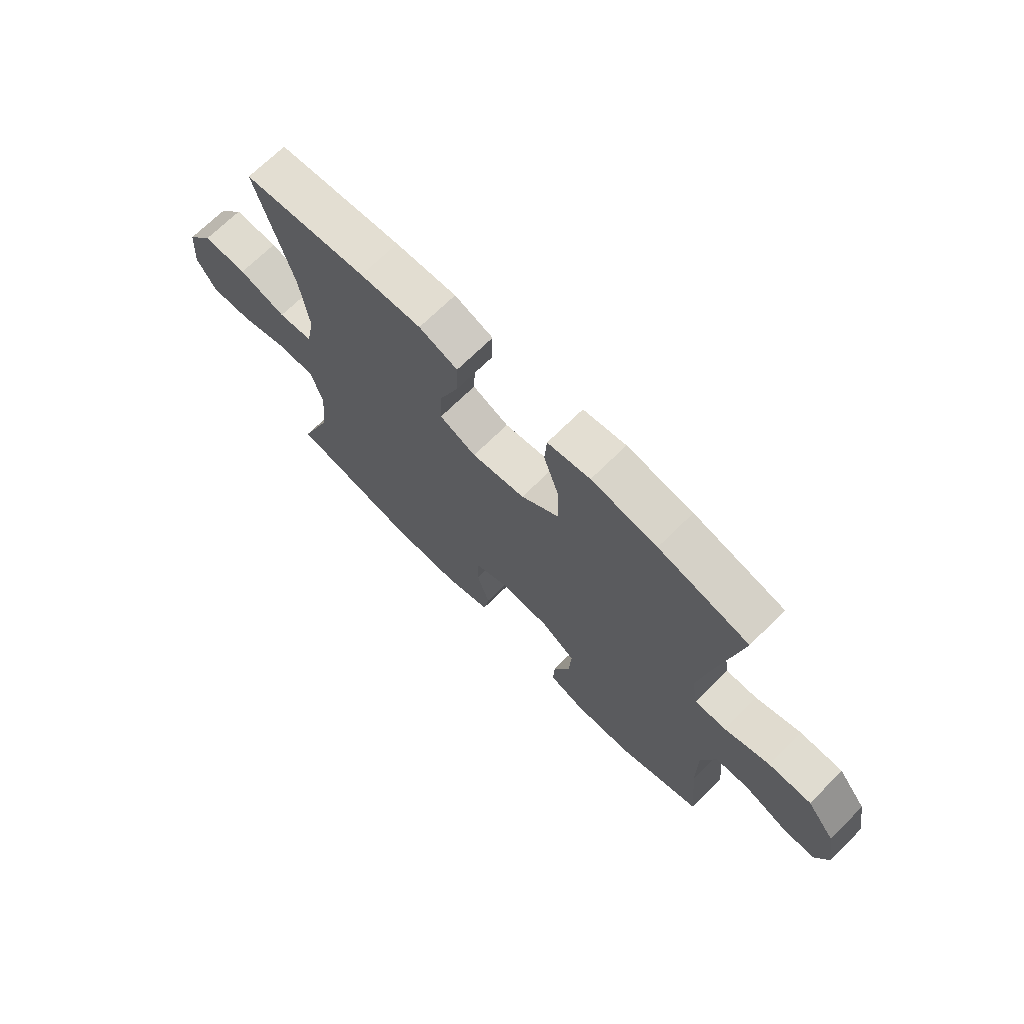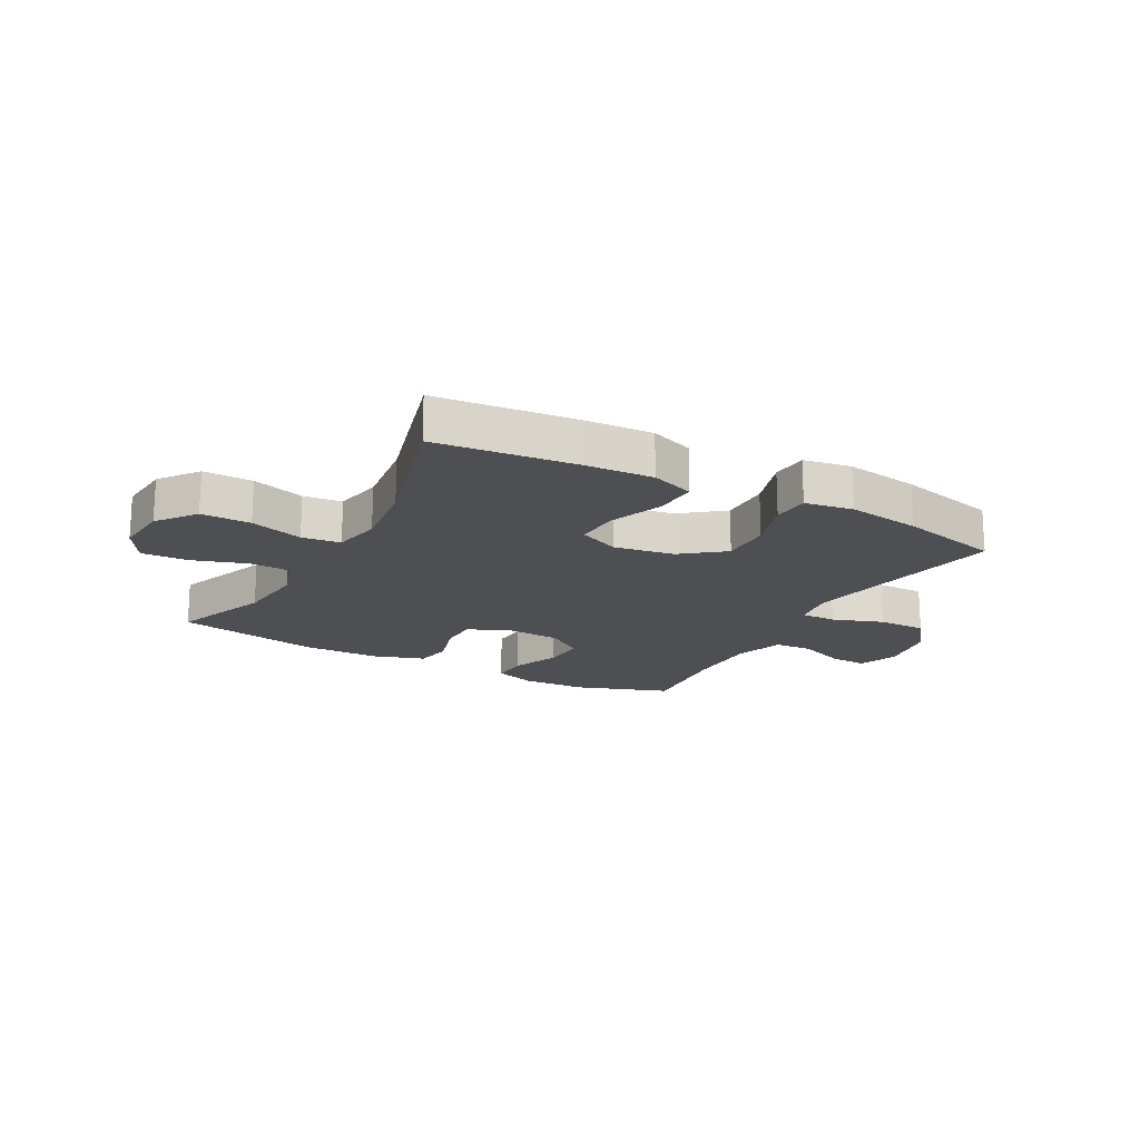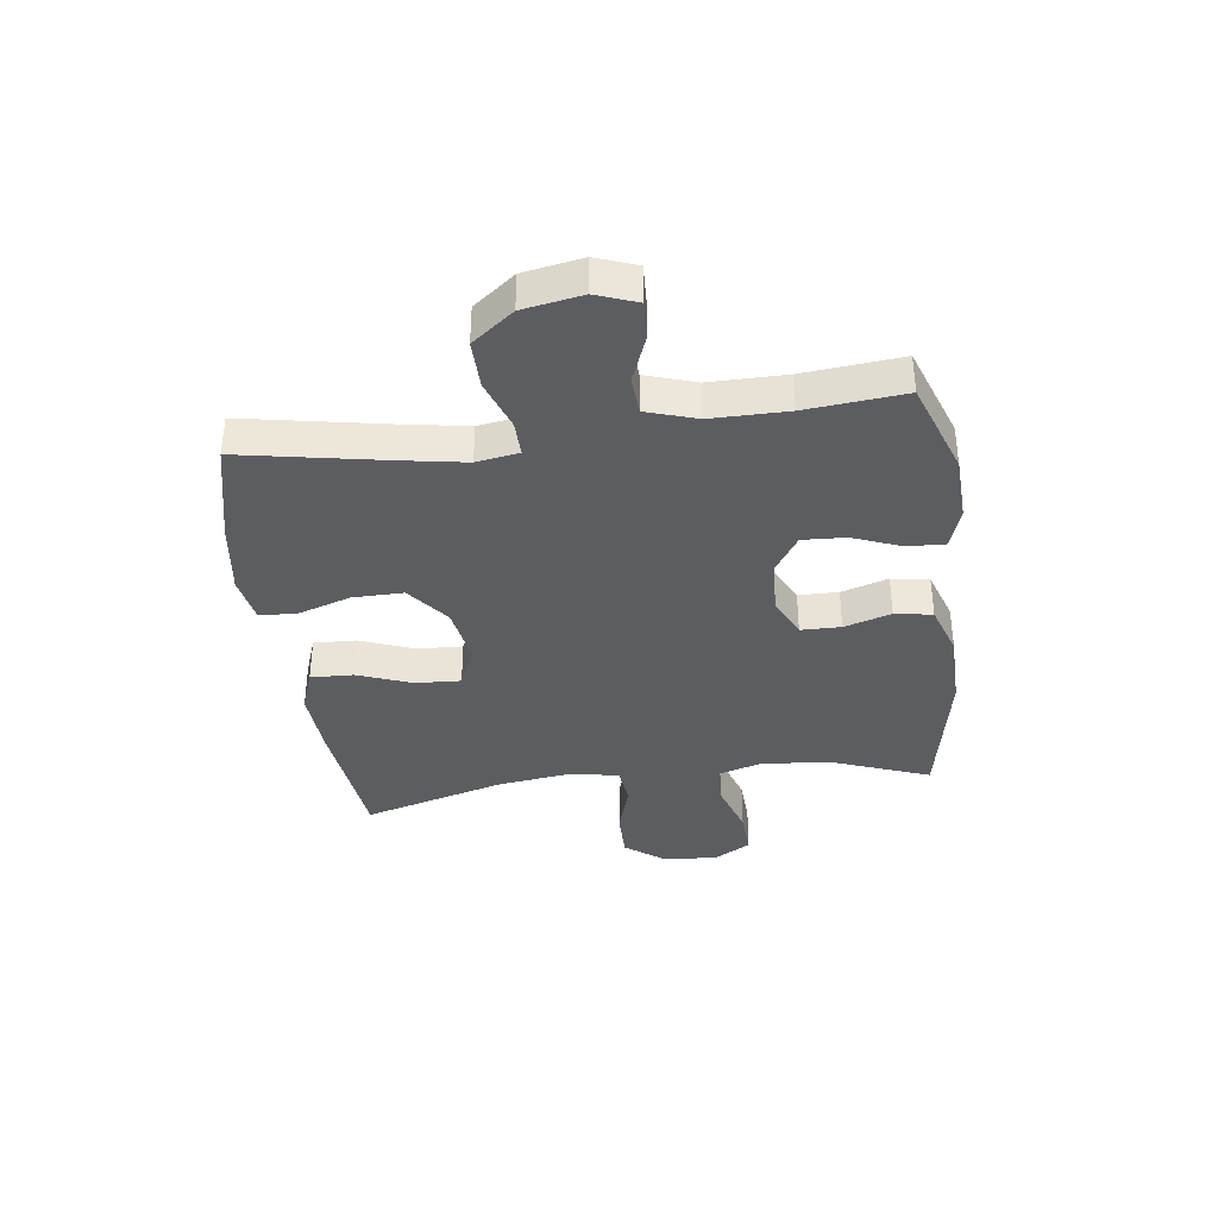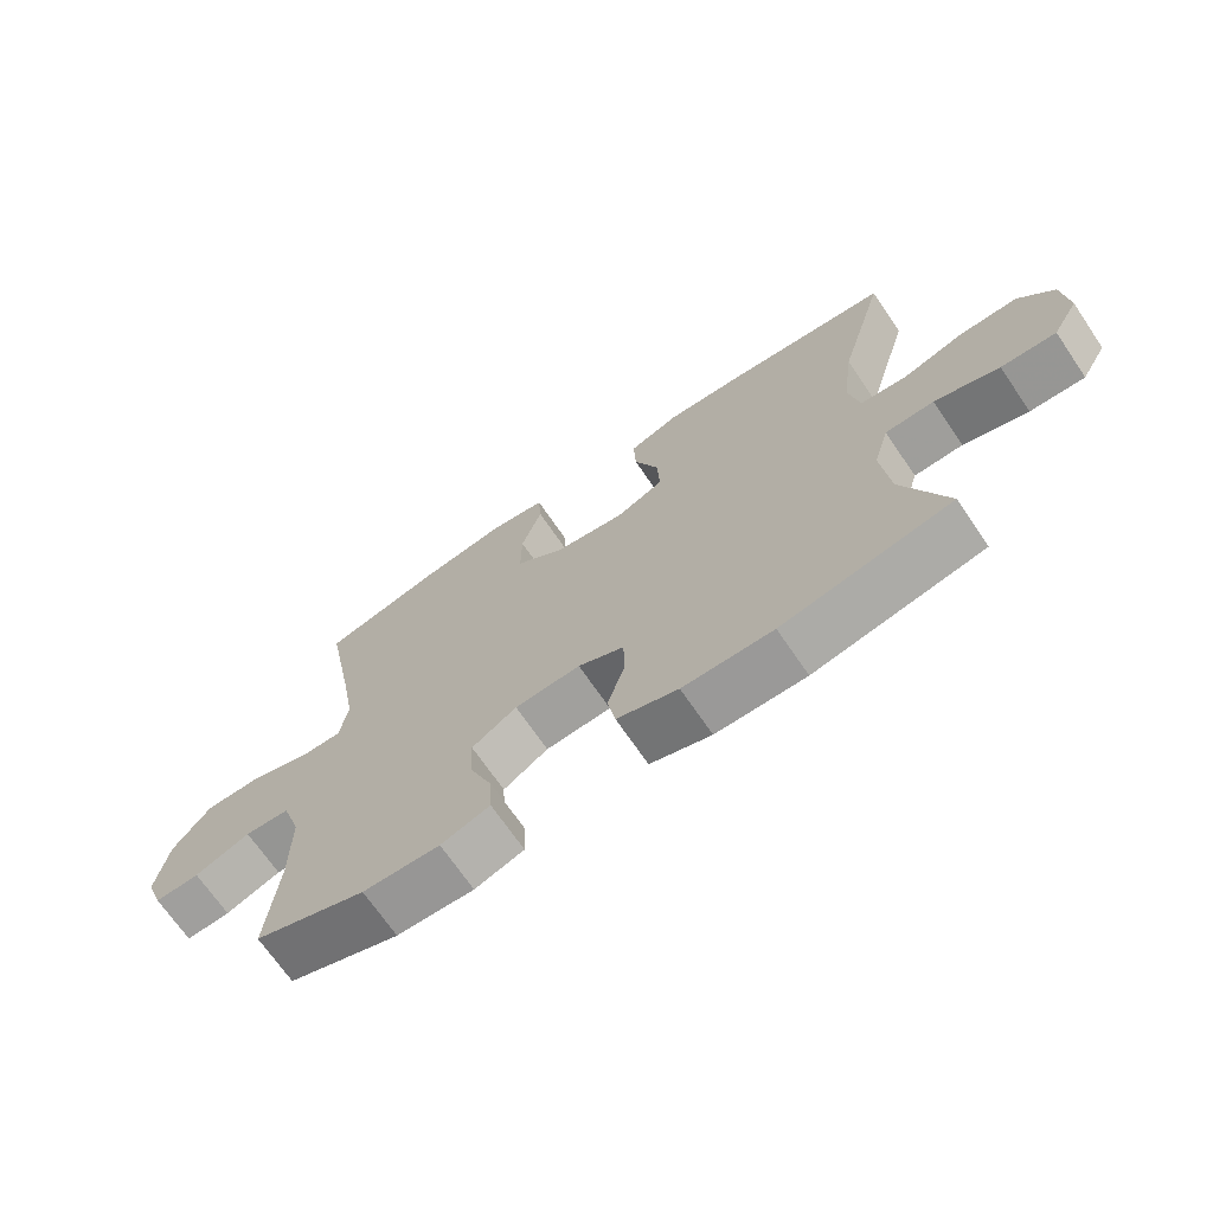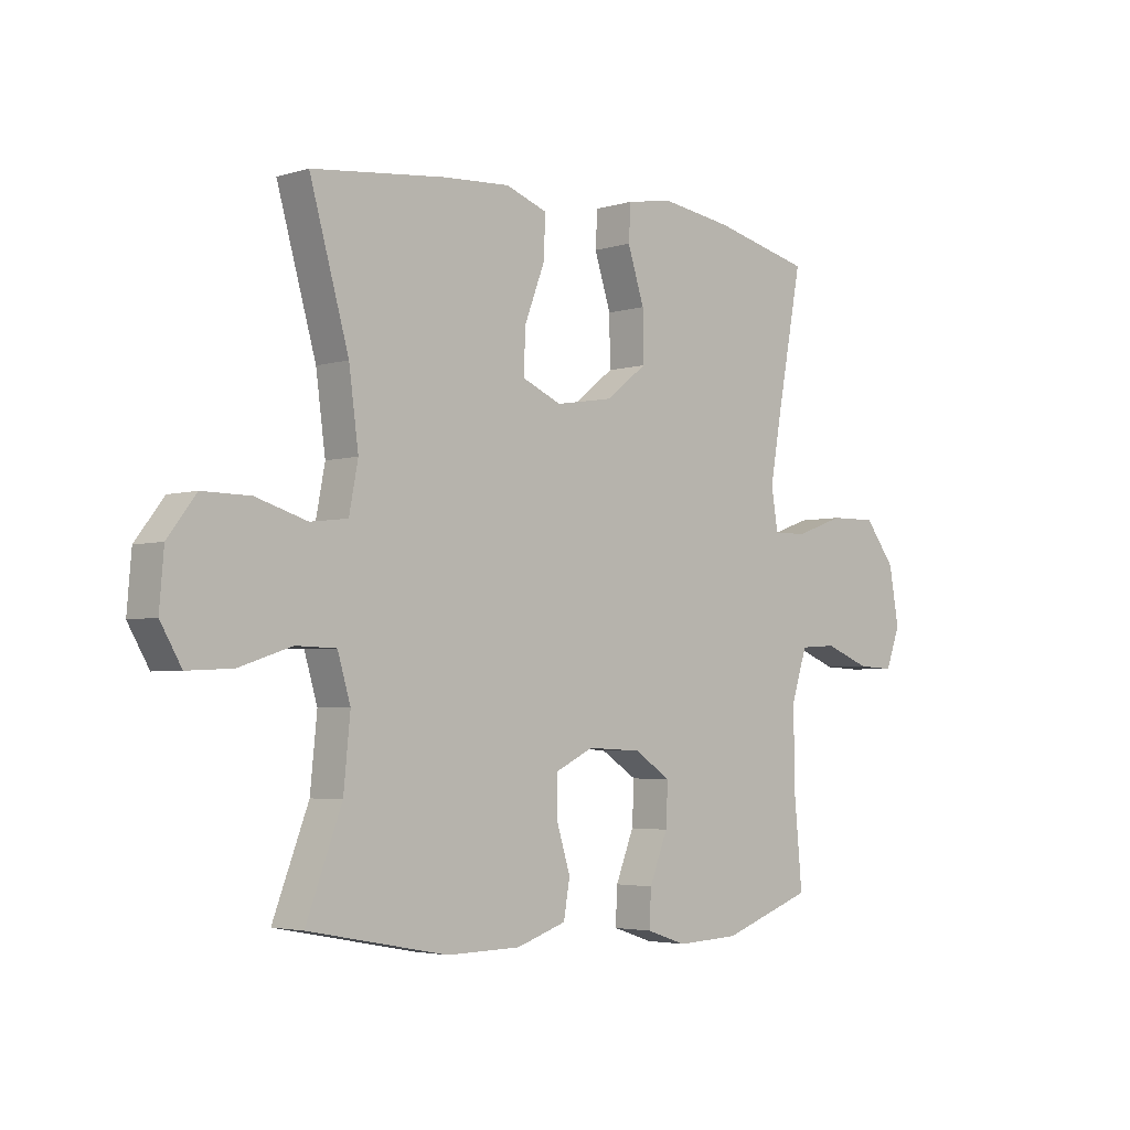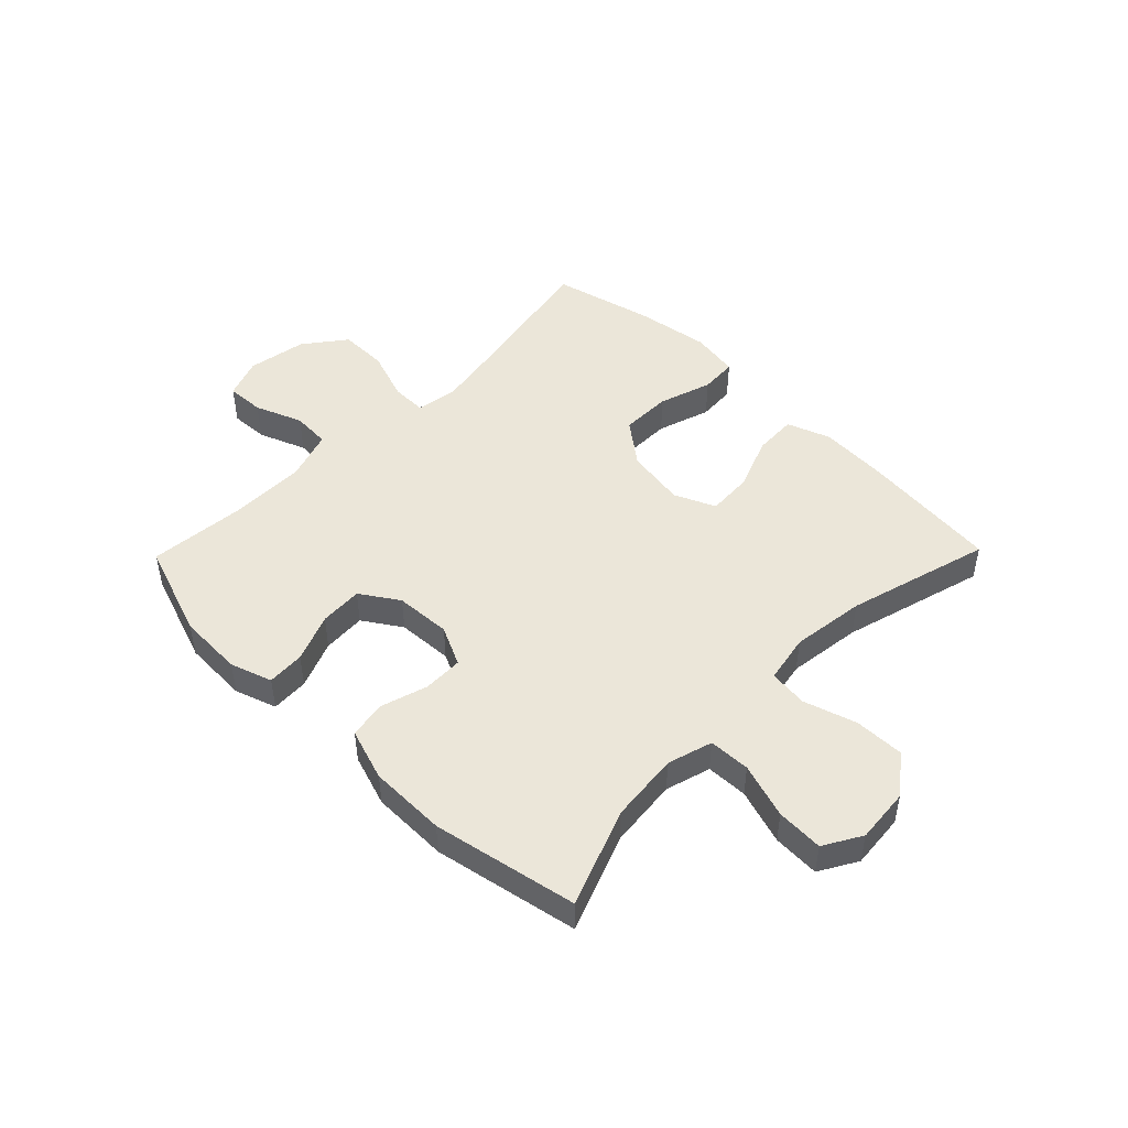
<metadata>
{"format":"obj","ext":"obj","renderer":"f3d","projection":"perspective","resolution":1024,"background":"white","views":[{"elev":70.0,"azim":45.3,"up":"+Z"},{"elev":-18.2,"azim":-28.7,"up":"+Y"},{"elev":-36.8,"azim":97.6,"up":"+Y"},{"elev":-69.7,"azim":-145.7,"up":"+Z"},{"elev":-3.6,"azim":-44.6,"up":"+Z"},{"elev":48.0,"azim":-135.7,"up":"+Y"}]}
</metadata>
<code>
v 0.5 0.07 0.5
v 0.454 0.07 0.256
v 0.434 0.07 0.141
v 0.446 0.07 0.068
v 0.507 0.07 0.069
v 0.595 0.07 0.1
v 0.679 0.07 0.101
v 0.734 0.07 0.029
v 0.752 0.07 -0.073
v 0.726 0.07 -0.143
v 0.66 0.07 -0.14
v 0.578 0.07 -0.108
v 0.512 0.07 -0.112
v 0.484 0.07 -0.198
v 0.484 0.07 -0.33
v 0.5 0.07 -0.5
v 0.336 0.07 -0.558
v 0.223 0.07 -0.563
v 0.151 0.07 -0.539
v 0.154 0.07 -0.474
v 0.187 0.07 -0.391
v 0.191 0.07 -0.316
v 0.125 0.07 -0.273
v 0.028 0.07 -0.268
v -0.04 0.07 -0.301
v -0.041 0.07 -0.37
v -0.016 0.07 -0.451
v -0.027 0.07 -0.516
v -0.117 0.07 -0.546
v -0.25 0.07 -0.548
v -0.5 0.07 -0.5
v -0.436 0.07 -0.332
v -0.424 0.07 -0.211
v -0.447 0.07 -0.133
v -0.519 0.07 -0.131
v -0.614 0.07 -0.162
v -0.695 0.07 -0.166
v -0.733 0.07 -0.101
v -0.725 0.07 -0.006
v -0.674 0.07 0.061
v -0.588 0.07 0.06
v -0.496 0.07 0.032
v -0.429 0.07 0.04
v -0.413 0.07 0.124
v -0.43 0.07 0.252
v -0.5 0.07 0.5
v -0.259 0.07 0.526
v -0.14 0.07 0.533
v -0.065 0.07 0.506
v -0.068 0.07 0.432
v -0.104 0.07 0.338
v -0.108 0.07 0.26
v -0.037 0.07 0.229
v 0.067 0.07 0.246
v 0.14 0.07 0.303
v 0.139 0.07 0.391
v 0.109 0.07 0.483
v 0.113 0.07 0.547
v 0.196 0.07 0.561
v 0.324 0.07 0.542
v 0.5 0 0.5
v 0.454 0 0.256
v 0.434 0 0.141
v 0.446 0 0.068
v 0.507 0 0.069
v 0.595 0 0.1
v 0.679 0 0.101
v 0.734 0 0.029
v 0.752 0 -0.073
v 0.726 0 -0.143
v 0.66 0 -0.14
v 0.578 0 -0.108
v 0.512 0 -0.112
v 0.484 0 -0.198
v 0.484 0 -0.33
v 0.5 0 -0.5
v 0.336 0 -0.558
v 0.223 0 -0.563
v 0.151 0 -0.539
v 0.154 0 -0.474
v 0.187 0 -0.391
v 0.191 0 -0.316
v 0.125 0 -0.273
v 0.028 0 -0.268
v -0.04 0 -0.301
v -0.041 0 -0.37
v -0.016 0 -0.451
v -0.027 0 -0.516
v -0.117 0 -0.546
v -0.25 0 -0.548
v -0.5 0 -0.5
v -0.436 0 -0.332
v -0.424 0 -0.211
v -0.447 0 -0.133
v -0.519 0 -0.131
v -0.614 0 -0.162
v -0.695 0 -0.166
v -0.733 0 -0.101
v -0.725 0 -0.006
v -0.674 0 0.061
v -0.588 0 0.06
v -0.496 0 0.032
v -0.429 0 0.04
v -0.413 0 0.124
v -0.43 0 0.252
v -0.5 0 0.5
v -0.259 0 0.526
v -0.14 0 0.533
v -0.065 0 0.506
v -0.068 0 0.432
v -0.104 0 0.338
v -0.108 0 0.26
v -0.037 0 0.229
v 0.067 0 0.246
v 0.14 0 0.303
v 0.139 0 0.391
v 0.109 0 0.483
v 0.113 0 0.547
v 0.196 0 0.561
v 0.324 0 0.542
f 60 1 2
f 59 60 2
f 58 59 2
f 57 58 2
f 56 57 2
f 55 56 2 3
f 54 55 3 4
f 53 54 4
f 49 50 51
f 48 49 51
f 47 48 51
f 46 47 51
f 45 46 51
f 44 45 51 52
f 43 44 52 53
f 40 41 42
f 39 40 42
f 38 39 42
f 37 38 42
f 36 37 42
f 35 36 42
f 34 35 42 43
f 43 53 4
f 34 43 4
f 33 34 4
f 30 31 32
f 29 30 32
f 28 29 32
f 27 28 32
f 26 27 32
f 25 26 32 33
f 19 20 21
f 18 19 21
f 17 18 21
f 16 17 21
f 15 16 21
f 14 15 21 22
f 13 14 22 23
f 10 11 12
f 9 10 12
f 8 9 12
f 7 8 12
f 6 7 12
f 5 6 12
f 5 12 13
f 33 4 5
f 25 33 5
f 24 25 5
f 5 13 23 24
f 62 61 120
f 62 120 119
f 62 119 118
f 62 118 117
f 62 117 116
f 63 62 116 115
f 64 63 115 114
f 64 114 113
f 111 110 109
f 111 109 108
f 111 108 107
f 111 107 106
f 111 106 105
f 112 111 105 104
f 113 112 104 103
f 102 101 100
f 102 100 99
f 102 99 98
f 102 98 97
f 102 97 96
f 102 96 95
f 103 102 95 94
f 64 113 103
f 64 103 94
f 64 94 93
f 92 91 90
f 92 90 89
f 92 89 88
f 92 88 87
f 92 87 86
f 93 92 86 85
f 81 80 79
f 81 79 78
f 81 78 77
f 81 77 76
f 81 76 75
f 82 81 75 74
f 83 82 74 73
f 72 71 70
f 72 70 69
f 72 69 68
f 72 68 67
f 72 67 66
f 72 66 65
f 73 72 65
f 65 64 93
f 65 93 85
f 65 85 84
f 84 83 73 65
f 1 61 62 2
f 2 62 63 3
f 3 63 64 4
f 4 64 65 5
f 5 65 66 6
f 6 66 67 7
f 7 67 68 8
f 8 68 69 9
f 9 69 70 10
f 10 70 71 11
f 11 71 72 12
f 12 72 73 13
f 13 73 74 14
f 14 74 75 15
f 15 75 76 16
f 16 76 77 17
f 17 77 78 18
f 18 78 79 19
f 19 79 80 20
f 20 80 81 21
f 21 81 82 22
f 22 82 83 23
f 23 83 84 24
f 24 84 85 25
f 25 85 86 26
f 26 86 87 27
f 27 87 88 28
f 28 88 89 29
f 29 89 90 30
f 30 90 91 31
f 31 91 92 32
f 32 92 93 33
f 33 93 94 34
f 34 94 95 35
f 35 95 96 36
f 36 96 97 37
f 37 97 98 38
f 38 98 99 39
f 39 99 100 40
f 40 100 101 41
f 41 101 102 42
f 42 102 103 43
f 43 103 104 44
f 44 104 105 45
f 45 105 106 46
f 46 106 107 47
f 47 107 108 48
f 48 108 109 49
f 49 109 110 50
f 50 110 111 51
f 51 111 112 52
f 52 112 113 53
f 53 113 114 54
f 54 114 115 55
f 55 115 116 56
f 56 116 117 57
f 57 117 118 58
f 58 118 119 59
f 59 119 120 60
f 60 120 61 1

</code>
